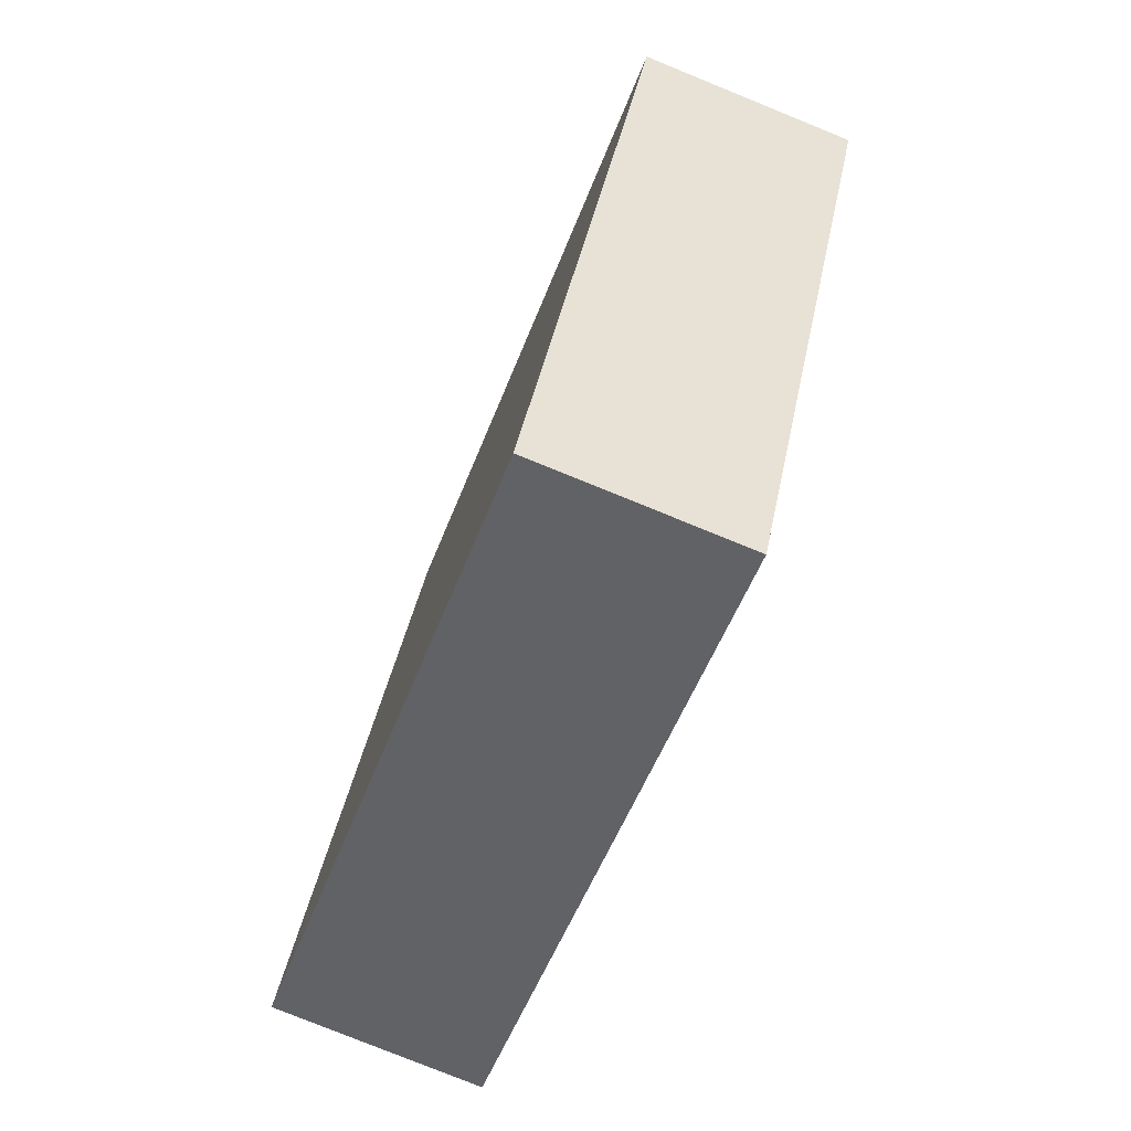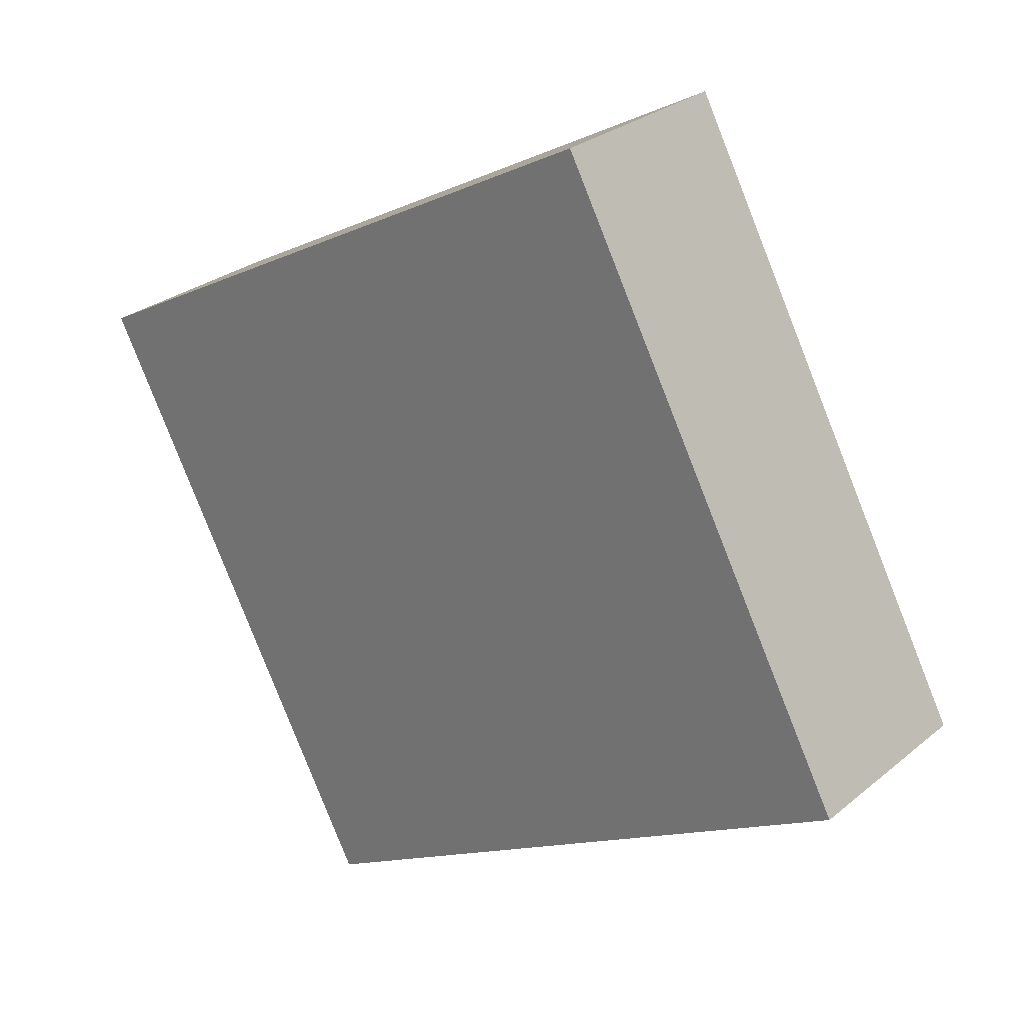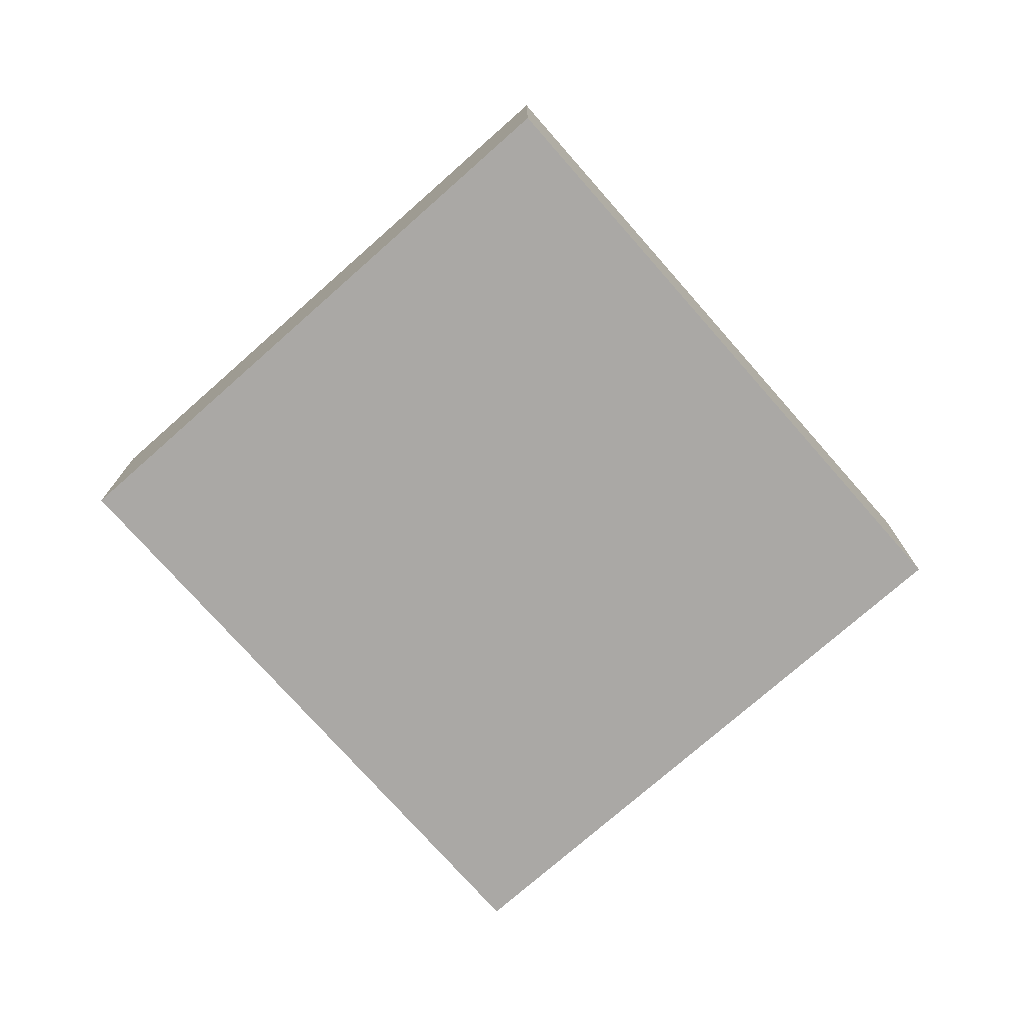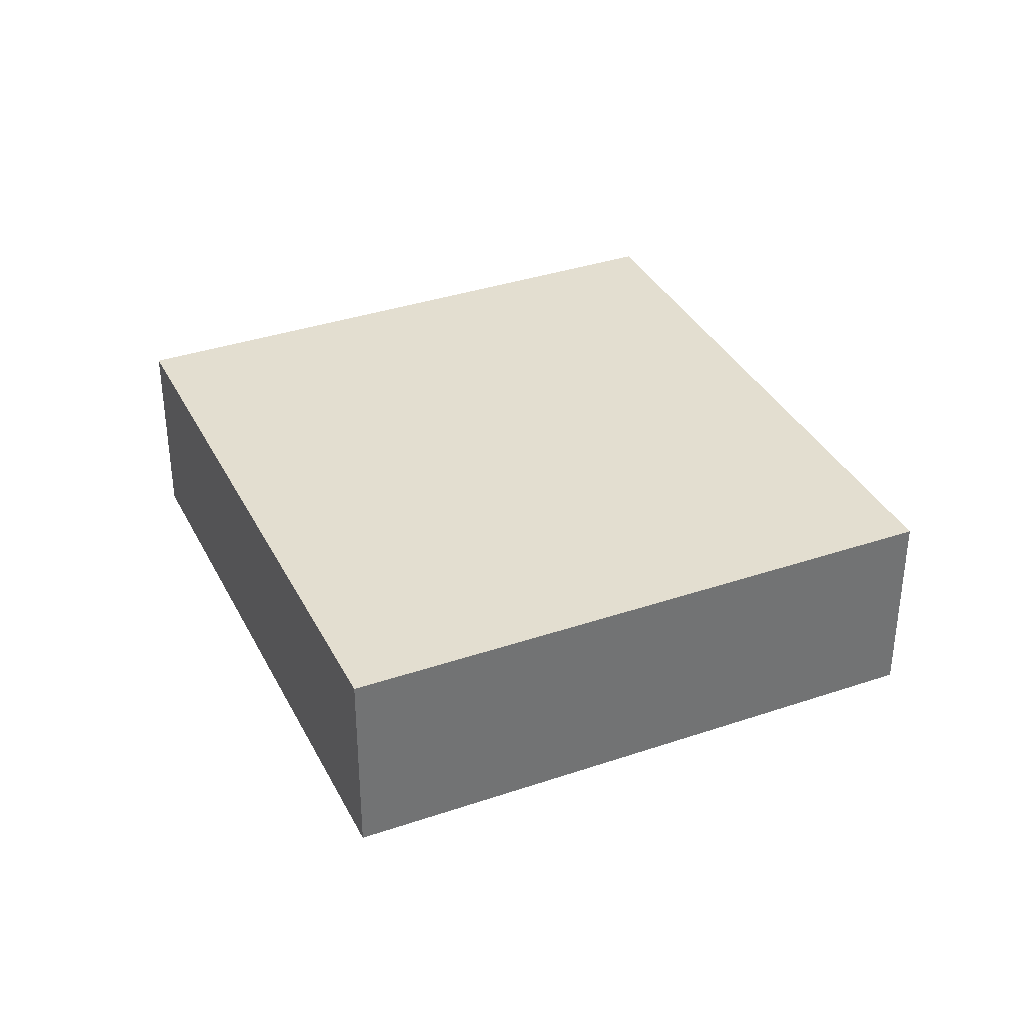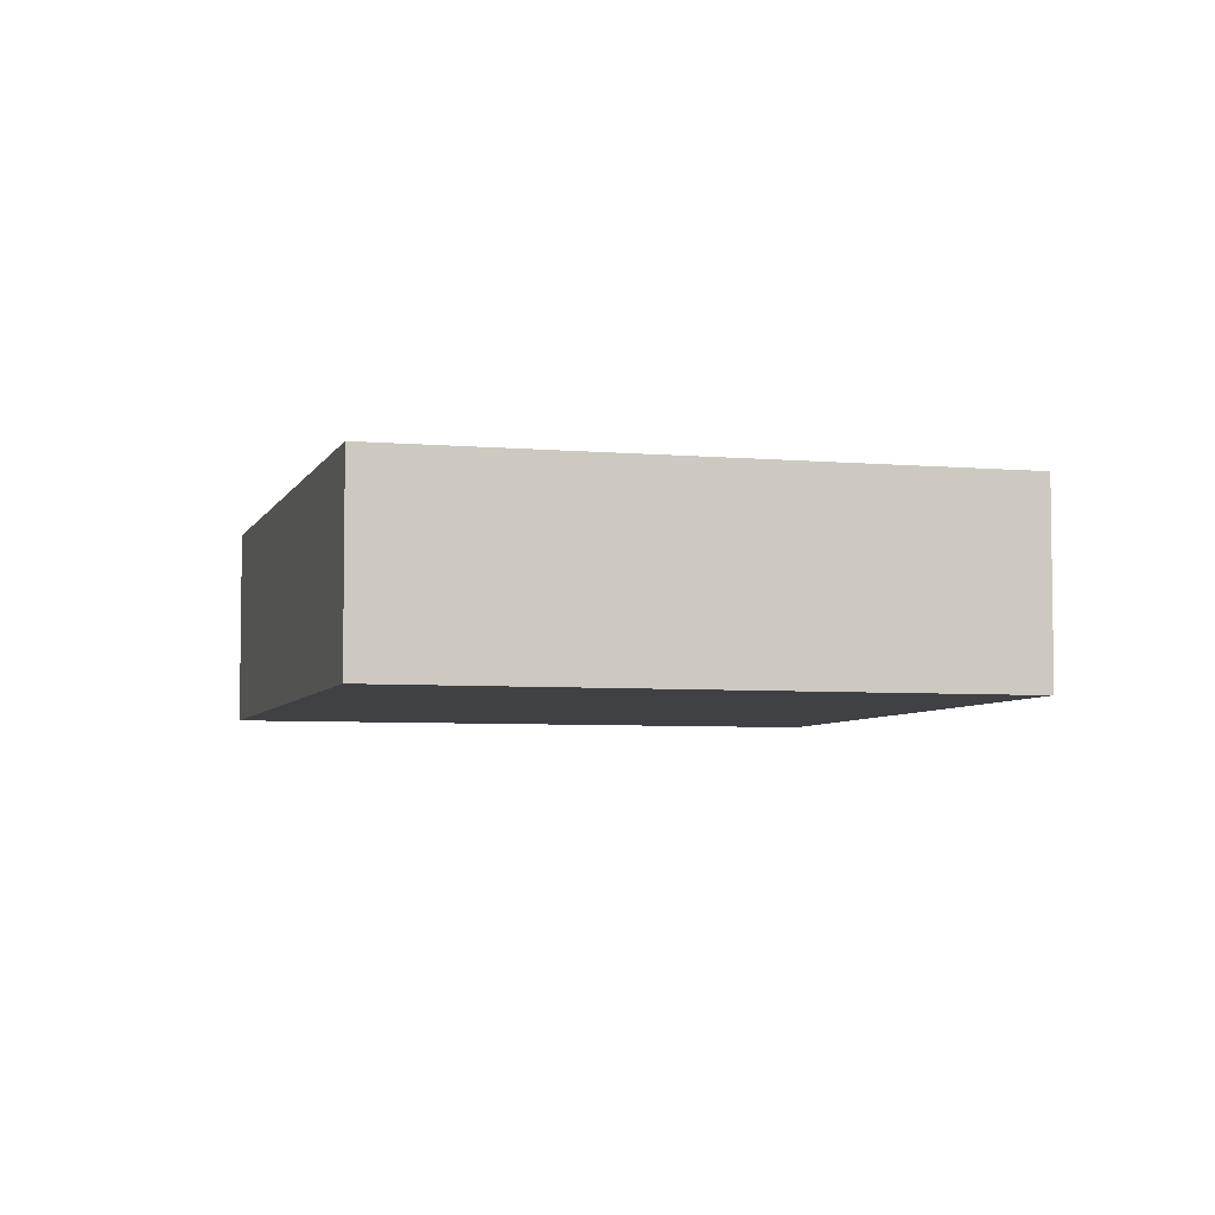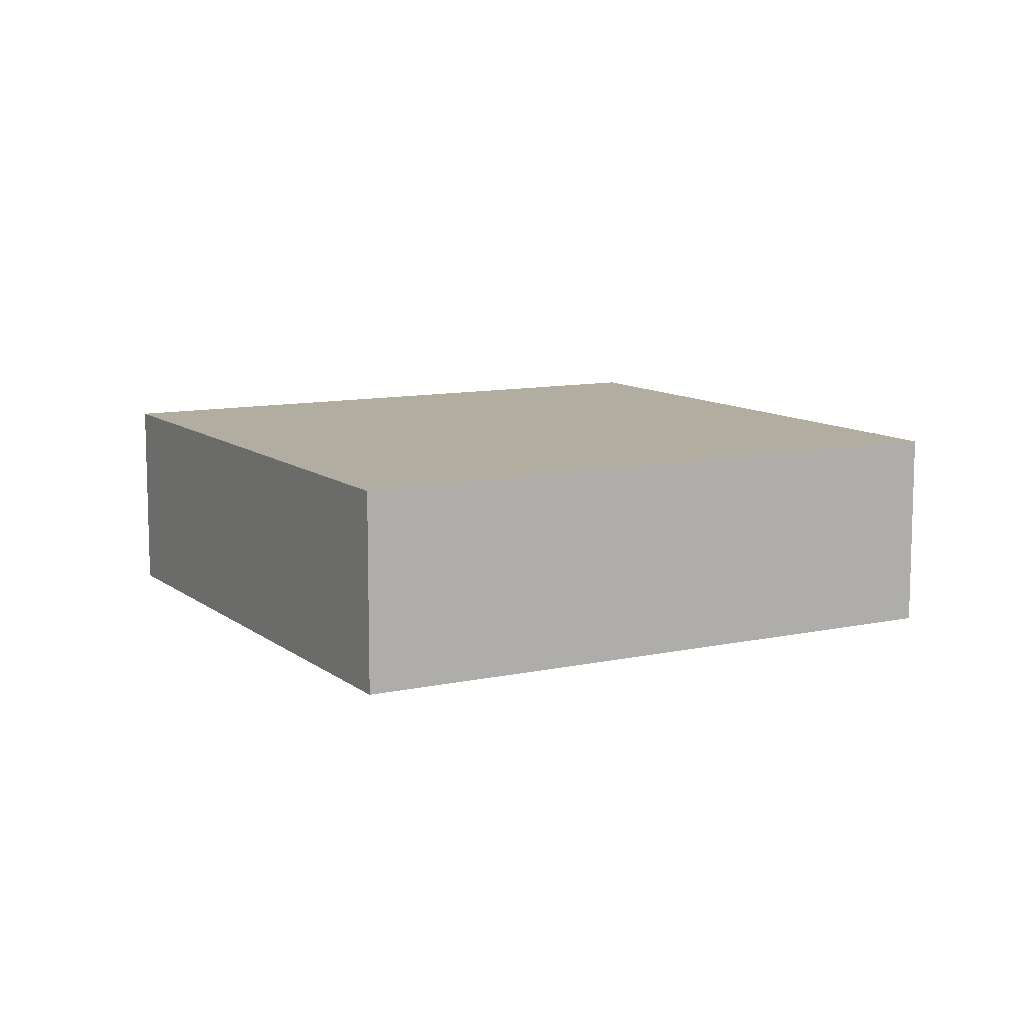
<metadata>
{"format":"obj","ext":"obj","renderer":"f3d","projection":"perspective","resolution":1024,"background":"white","views":[{"elev":-78.5,"azim":67.9,"up":"+Z"},{"elev":27.6,"azim":-141.1,"up":"+Z"},{"elev":-75.2,"azim":159.5,"up":"+Y"},{"elev":35.7,"azim":93.9,"up":"+Y"},{"elev":-5.3,"azim":102.5,"up":"+Y"},{"elev":10.3,"azim":179.0,"up":"+Y"}]}
</metadata>
<code>
v  0 4.662 2.855e-16
v  20.64 4.662 5.722
v  13.71 4.662 -7.324
v  6.962 4.662 13.03
v  20.64 -3.504e-16 5.722
v  13.71 4.485e-16 -7.324
v  0 0 0
v  6.962 -7.978e-16 13.03
g defaultobject
f 1 2 3
f 2 1 4
f 5 3 2
f 3 5 6
f 6 1 3
f 1 6 7
f 7 4 1
f 4 7 8
f 8 2 4
f 2 8 5
f 5 7 6
f 7 5 8

</code>
